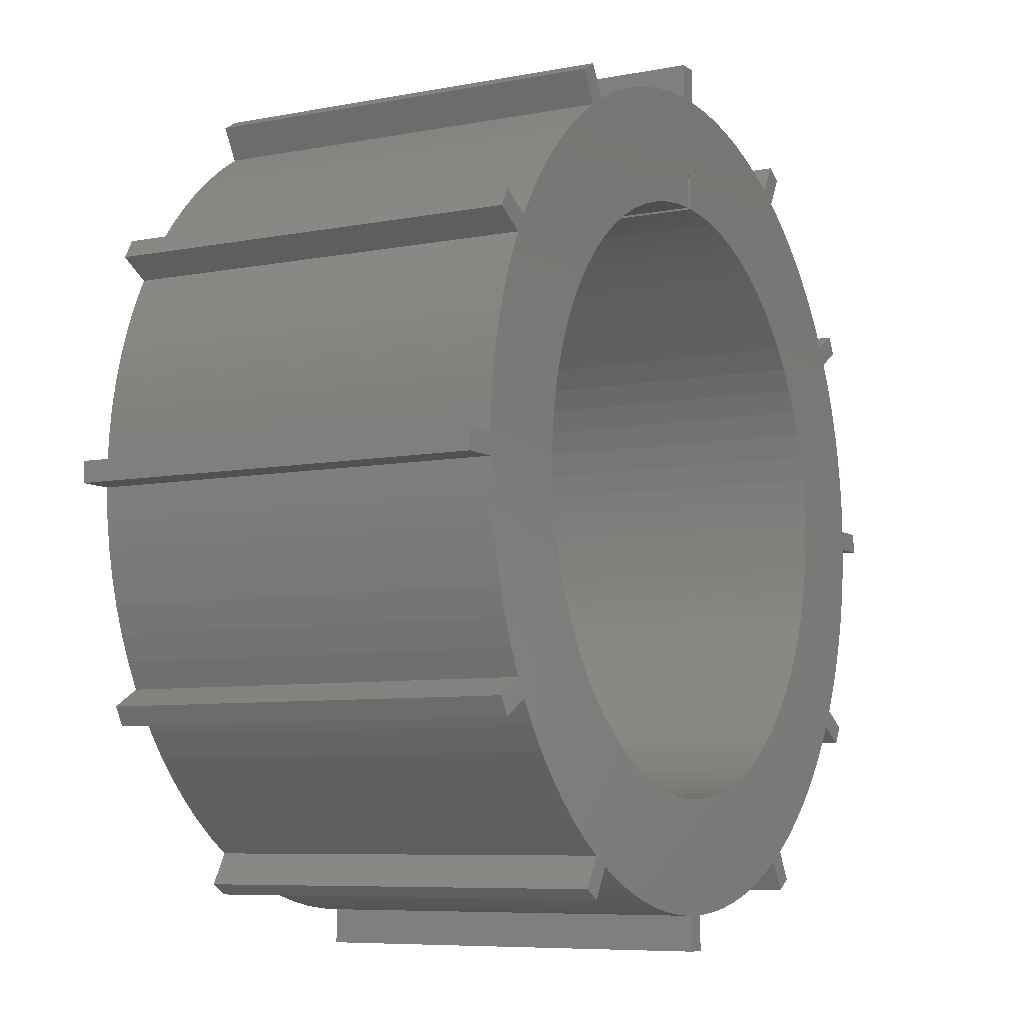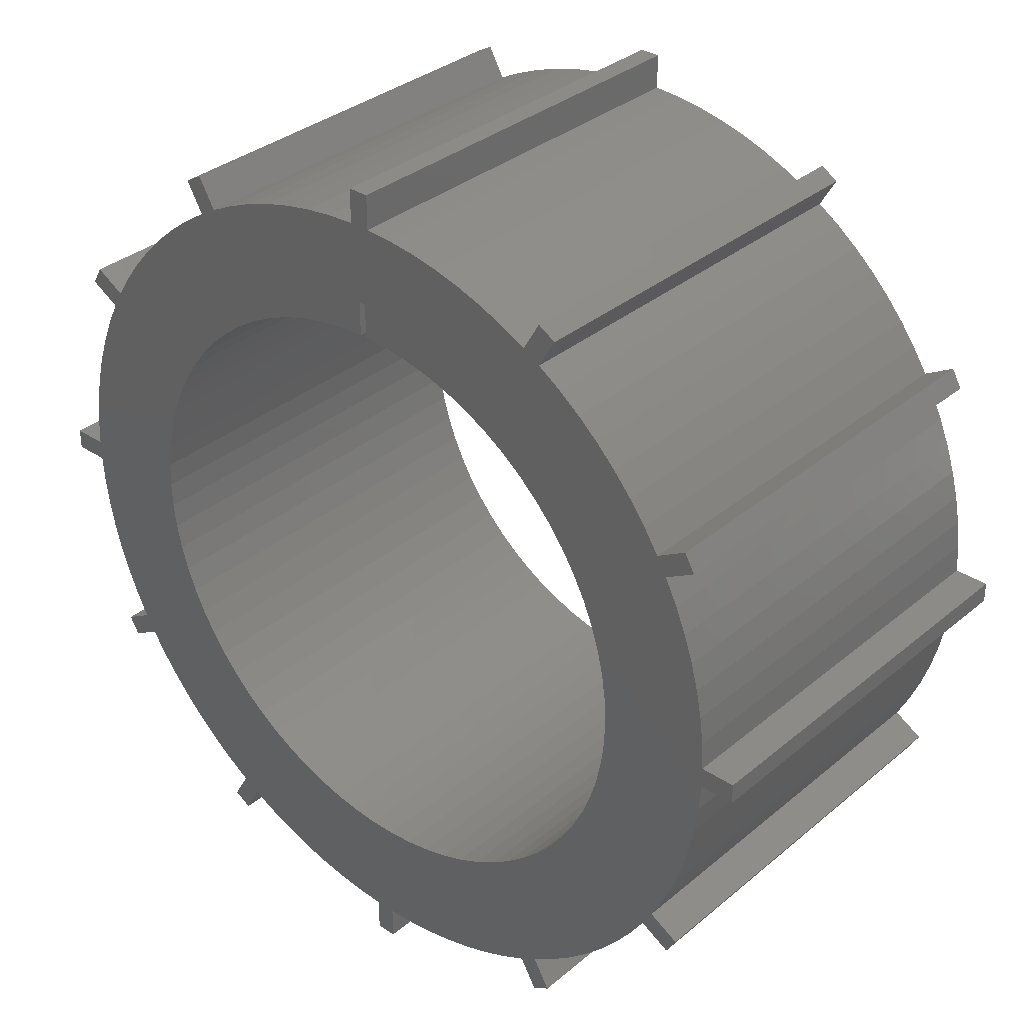
<metadata>
{"format":"stl","ext":"stl","renderer":"f3d","projection":"perspective","resolution":1024,"background":"white","views":[{"elev":-7.3,"azim":-61.1,"up":"+Y"},{"elev":33.9,"azim":41.7,"up":"+Y"}]}
</metadata>
<code>
# stl→obj: 392 verts, 784 faces
v -1.5 59.98 60
v -1.5 59.98 0
v -5.552 59.74 0
v -5.552 59.74 60
v -9.578 59.23 0
v -9.578 59.23 60
v -13.56 58.45 0
v -13.56 58.45 60
v -17.48 57.4 0
v -17.48 57.4 60
v -21.32 56.08 0
v -21.32 56.08 60
v -25.06 54.51 0
v -25.06 54.51 60
v -28.69 52.7 0
v -28.69 52.7 60
v -31.29 51.2 60
v -31.29 51.2 0
v -34.68 48.96 0
v -34.68 48.96 60
v -37.91 46.51 0
v -37.91 46.51 60
v -40.97 43.84 0
v -40.97 43.84 60
v -43.84 40.97 0
v -43.84 40.97 60
v -46.51 37.91 0
v -46.51 37.91 60
v -48.96 34.68 0
v -48.96 34.68 60
v -51.2 31.29 0
v -51.2 31.29 60
v -52.7 28.69 60
v -52.7 28.69 0
v -54.51 25.06 0
v -54.51 25.06 60
v -56.08 21.32 0
v -56.08 21.32 60
v -57.4 17.48 0
v -57.4 17.48 60
v -58.45 13.56 0
v -58.45 13.56 60
v -59.23 9.578 0
v -59.23 9.578 60
v -59.74 5.552 0
v -59.74 5.552 60
v -59.98 1.5 0
v -59.98 1.5 60
v -59.98 -1.5 60
v -59.98 -1.5 0
v -59.74 -5.552 0
v -59.74 -5.552 60
v -59.23 -9.578 0
v -59.23 -9.578 60
v -58.45 -13.56 0
v -58.45 -13.56 60
v -57.4 -17.48 0
v -57.4 -17.48 60
v -56.08 -21.32 0
v -56.08 -21.32 60
v -54.51 -25.06 0
v -54.51 -25.06 60
v -52.7 -28.69 0
v -52.7 -28.69 60
v -51.2 -31.29 60
v -51.2 -31.29 0
v -48.96 -34.68 0
v -48.96 -34.68 60
v -46.51 -37.91 0
v -46.51 -37.91 60
v -43.84 -40.97 0
v -43.84 -40.97 60
v -40.97 -43.84 0
v -40.97 -43.84 60
v -37.91 -46.51 0
v -37.91 -46.51 60
v -34.68 -48.96 0
v -34.68 -48.96 60
v -31.29 -51.2 0
v -31.29 -51.2 60
v -28.69 -52.7 60
v -28.69 -52.7 0
v -25.06 -54.51 0
v -25.06 -54.51 60
v -21.32 -56.08 0
v -21.32 -56.08 60
v -17.48 -57.4 0
v -17.48 -57.4 60
v -13.56 -58.45 0
v -13.56 -58.45 60
v -9.578 -59.23 0
v -9.578 -59.23 60
v -5.552 -59.74 0
v -5.552 -59.74 60
v -1.5 -59.98 0
v -1.5 -59.98 60
v 1.5 -59.98 60
v 1.5 -59.98 0
v 5.552 -59.74 0
v 5.552 -59.74 60
v 9.578 -59.23 0
v 9.578 -59.23 60
v 13.56 -58.45 0
v 13.56 -58.45 60
v 17.48 -57.4 0
v 17.48 -57.4 60
v 21.32 -56.08 0
v 21.32 -56.08 60
v 25.06 -54.51 0
v 25.06 -54.51 60
v 28.69 -52.7 0
v 28.69 -52.7 60
v 31.29 -51.2 60
v 31.29 -51.2 0
v 34.68 -48.96 0
v 34.68 -48.96 60
v 37.91 -46.51 0
v 37.91 -46.51 60
v 40.97 -43.84 0
v 40.97 -43.84 60
v 43.84 -40.97 0
v 43.84 -40.97 60
v 46.51 -37.91 0
v 46.51 -37.91 60
v 48.96 -34.68 0
v 48.96 -34.68 60
v 51.2 -31.29 0
v 51.2 -31.29 60
v 52.7 -28.69 60
v 52.7 -28.69 0
v 54.51 -25.06 0
v 54.51 -25.06 60
v 56.08 -21.32 0
v 56.08 -21.32 60
v 57.4 -17.48 0
v 57.4 -17.48 60
v 58.45 -13.56 0
v 58.45 -13.56 60
v 59.23 -9.578 0
v 59.23 -9.578 60
v 59.74 -5.552 0
v 59.74 -5.552 60
v 59.98 -1.5 0
v 59.98 -1.5 60
v 59.98 1.5 60
v 59.98 1.5 0
v 59.74 5.552 0
v 59.74 5.552 60
v 59.23 9.578 0
v 59.23 9.578 60
v 58.45 13.56 0
v 58.45 13.56 60
v 57.4 17.48 0
v 57.4 17.48 60
v 56.08 21.32 0
v 56.08 21.32 60
v 54.51 25.06 0
v 54.51 25.06 60
v 52.7 28.69 0
v 52.7 28.69 60
v 28.69 52.7 60
v 28.69 52.7 0
v 25.06 54.51 0
v 25.06 54.51 60
v 21.32 56.08 0
v 21.32 56.08 60
v 17.48 57.4 0
v 17.48 57.4 60
v 13.56 58.45 0
v 13.56 58.45 60
v 9.578 59.23 0
v 9.578 59.23 60
v 5.552 59.74 0
v 5.552 59.74 60
v 1.5 59.98 0
v 1.5 59.98 60
v 0.5 43.5 60
v 0.5 43.5 0
v 4.224 43.29 60
v 4.224 43.29 0
v 7.916 42.77 60
v 7.916 42.77 0
v 11.55 41.94 60
v 11.55 41.94 0
v 15.1 40.79 60
v 15.1 40.79 0
v 18.54 39.35 60
v 18.54 39.35 0
v 21.84 37.62 60
v 21.84 37.62 0
v 24.98 35.61 60
v 24.98 35.61 0
v 27.94 33.34 60
v 27.94 33.34 0
v 30.69 30.82 60
v 30.69 30.82 0
v 33.22 28.08 60
v 33.22 28.08 0
v 35.5 25.13 60
v 35.5 25.13 0
v 37.53 22 60
v 37.53 22 0
v 39.27 18.7 60
v 39.27 18.7 0
v 40.73 15.27 60
v 40.73 15.27 0
v 41.89 11.73 60
v 41.89 11.73 0
v 42.74 8.096 60
v 42.74 8.096 0
v 43.28 4.405 60
v 43.28 4.405 0
v 43.49 0.6826 60
v 43.49 0.6826 0
v 43.39 -3.045 60
v 43.39 -3.045 0
v 42.97 -6.751 60
v 42.97 -6.751 0
v 42.24 -10.41 60
v 42.24 -10.41 0
v 41.19 -13.99 60
v 41.19 -13.99 0
v 39.84 -17.46 60
v 39.84 -17.46 0
v 38.2 -20.81 60
v 38.2 -20.81 0
v 36.28 -24.01 60
v 36.28 -24.01 0
v 34.09 -27.03 60
v 34.09 -27.03 0
v 31.65 -29.85 60
v 31.65 -29.85 0
v 28.97 -32.45 60
v 28.97 -32.45 0
v 26.09 -34.81 60
v 26.09 -34.81 0
v 23.01 -36.92 60
v 23.01 -36.92 0
v 19.76 -38.75 60
v 19.76 -38.75 0
v 16.37 -40.3 60
v 16.37 -40.3 0
v 12.86 -41.56 60
v 12.86 -41.56 0
v 9.255 -42.5 60
v 9.255 -42.5 0
v 5.58 -43.14 60
v 5.58 -43.14 0
v 1.865 -43.46 60
v 1.865 -43.46 0
v -1.865 -43.46 60
v -1.865 -43.46 0
v -5.58 -43.14 60
v -5.58 -43.14 0
v -9.255 -42.5 60
v -9.255 -42.5 0
v -12.86 -41.56 60
v -12.86 -41.56 0
v -16.37 -40.3 60
v -16.37 -40.3 0
v -19.76 -38.75 60
v -19.76 -38.75 0
v -23.01 -36.92 60
v -23.01 -36.92 0
v -26.09 -34.81 60
v -26.09 -34.81 0
v -28.97 -32.45 60
v -28.97 -32.45 0
v -31.65 -29.85 60
v -31.65 -29.85 0
v -34.09 -27.03 60
v -34.09 -27.03 0
v -36.28 -24.01 60
v -36.28 -24.01 0
v -38.2 -20.81 60
v -38.2 -20.81 0
v -39.84 -17.46 60
v -39.84 -17.46 0
v -41.19 -13.99 60
v -41.19 -13.99 0
v -42.24 -10.41 60
v -42.24 -10.41 0
v -42.97 -6.751 60
v -42.97 -6.751 0
v -43.39 -3.045 60
v -43.39 -3.045 0
v -43.49 0.6826 60
v -43.49 0.6826 0
v -43.28 4.405 60
v -43.28 4.405 0
v -42.74 8.096 60
v -42.74 8.096 0
v -41.89 11.73 60
v -41.89 11.73 0
v -40.73 15.27 60
v -40.73 15.27 0
v -39.27 18.7 60
v -39.27 18.7 0
v -37.53 22 60
v -37.53 22 0
v -35.5 25.13 60
v -35.5 25.13 0
v -33.22 28.08 60
v -33.22 28.08 0
v -30.69 30.82 60
v -30.69 30.82 0
v -27.94 33.34 60
v -27.94 33.34 0
v -24.98 35.61 60
v -24.98 35.61 0
v -21.84 37.62 60
v -21.84 37.62 0
v -18.54 39.35 60
v -18.54 39.35 0
v -15.1 40.79 60
v -15.1 40.79 0
v -11.55 41.94 60
v -11.55 41.94 0
v -7.916 42.77 60
v -7.916 42.77 0
v -4.224 43.29 60
v -4.224 43.29 0
v -0.5 43.5 60
v -0.5 43.5 0
v 51.2 31.29 60
v 51.2 31.29 0
v 48.96 34.68 0
v 48.96 34.68 60
v 46.51 37.91 0
v 46.51 37.91 60
v 43.84 40.97 0
v 43.84 40.97 60
v 40.97 43.84 0
v 40.97 43.84 60
v 37.91 46.51 0
v 37.91 46.51 60
v 34.68 48.96 0
v 34.68 48.96 60
v 31.29 51.2 0
v 31.29 51.2 60
v 65 -1.5 60
v 65 1.5 60
v 55.54 -33.8 60
v 57.04 -31.2 60
v 0.5 48.5 60
v -0.5 48.5 60
v 1.5 65 60
v -1.5 65 60
v 33.8 55.54 60
v 31.2 57.04 60
v -55.54 33.8 60
v -57.04 31.2 60
v -31.2 57.04 60
v -33.8 55.54 60
v 31.2 -57.04 60
v 33.8 -55.54 60
v -1.5 -65 60
v 1.5 -65 60
v 57.04 31.2 60
v 55.54 33.8 60
v -65 1.5 60
v -65 -1.5 60
v -57.04 -31.2 60
v -55.54 -33.8 60
v -33.8 -55.54 60
v -31.2 -57.04 60
v 55.54 33.8 0
v 57.04 31.2 0
v -0.5 48.5 0
v -57.04 31.2 0
v -55.54 33.8 0
v -1.5 65 0
v 1.5 65 0
v 0.5 48.5 0
v 65 1.5 0
v 65 -1.5 0
v 31.2 57.04 0
v 33.8 55.54 0
v 33.8 -55.54 0
v 31.2 -57.04 0
v 1.5 -65 0
v -1.5 -65 0
v -65 1.5 0
v -33.8 55.54 0
v -31.2 57.04 0
v -31.2 -57.04 0
v -33.8 -55.54 0
v 57.04 -31.2 0
v 55.54 -33.8 0
v -55.54 -33.8 0
v -57.04 -31.2 0
v -65 -1.5 0
f 1 2 3
f 1 3 4
f 4 3 5
f 4 5 6
f 6 5 7
f 6 7 8
f 8 7 9
f 8 9 10
f 10 9 11
f 10 11 12
f 12 11 13
f 12 13 14
f 14 13 15
f 14 15 16
f 17 18 19
f 17 19 20
f 20 19 21
f 20 21 22
f 22 21 23
f 22 23 24
f 24 23 25
f 24 25 26
f 26 25 27
f 26 27 28
f 28 27 29
f 28 29 30
f 30 29 31
f 30 31 32
f 33 34 35
f 33 35 36
f 36 35 37
f 36 37 38
f 38 37 39
f 38 39 40
f 40 39 41
f 40 41 42
f 42 41 43
f 42 43 44
f 44 43 45
f 44 45 46
f 46 45 47
f 46 47 48
f 49 50 51
f 49 51 52
f 52 51 53
f 52 53 54
f 54 53 55
f 54 55 56
f 56 55 57
f 56 57 58
f 58 57 59
f 58 59 60
f 60 59 61
f 60 61 62
f 62 61 63
f 62 63 64
f 65 66 67
f 65 67 68
f 68 67 69
f 68 69 70
f 70 69 71
f 70 71 72
f 72 71 73
f 72 73 74
f 74 73 75
f 74 75 76
f 76 75 77
f 76 77 78
f 78 77 79
f 78 79 80
f 81 82 83
f 81 83 84
f 84 83 85
f 84 85 86
f 86 85 87
f 86 87 88
f 88 87 89
f 88 89 90
f 90 89 91
f 90 91 92
f 92 91 93
f 92 93 94
f 94 93 95
f 94 95 96
f 97 98 99
f 97 99 100
f 100 99 101
f 100 101 102
f 102 101 103
f 102 103 104
f 104 103 105
f 104 105 106
f 106 105 107
f 106 107 108
f 108 107 109
f 108 109 110
f 110 109 111
f 110 111 112
f 113 114 115
f 113 115 116
f 116 115 117
f 116 117 118
f 118 117 119
f 118 119 120
f 120 119 121
f 120 121 122
f 122 121 123
f 122 123 124
f 124 123 125
f 124 125 126
f 126 125 127
f 126 127 128
f 129 130 131
f 129 131 132
f 132 131 133
f 132 133 134
f 134 133 135
f 134 135 136
f 136 135 137
f 136 137 138
f 138 137 139
f 138 139 140
f 140 139 141
f 140 141 142
f 142 141 143
f 142 143 144
f 145 146 147
f 145 147 148
f 148 147 149
f 148 149 150
f 150 149 151
f 150 151 152
f 152 151 153
f 152 153 154
f 154 153 155
f 154 155 156
f 156 155 157
f 156 157 158
f 158 157 159
f 158 159 160
f 161 162 163
f 161 163 164
f 164 163 165
f 164 165 166
f 166 165 167
f 166 167 168
f 168 167 169
f 168 169 170
f 170 169 171
f 170 171 172
f 172 171 173
f 172 173 174
f 174 173 175
f 174 175 176
f 177 178 179
f 179 178 180
f 179 180 181
f 181 180 182
f 181 182 183
f 183 182 184
f 183 184 185
f 185 184 186
f 185 186 187
f 187 186 188
f 187 188 189
f 189 188 190
f 189 190 191
f 191 190 192
f 191 192 193
f 193 192 194
f 193 194 195
f 195 194 196
f 195 196 197
f 197 196 198
f 197 198 199
f 199 198 200
f 199 200 201
f 201 200 202
f 201 202 203
f 203 202 204
f 203 204 205
f 205 204 206
f 205 206 207
f 207 206 208
f 207 208 209
f 209 208 210
f 209 210 211
f 211 210 212
f 211 212 213
f 213 212 214
f 213 214 215
f 215 214 216
f 215 216 217
f 217 216 218
f 217 218 219
f 219 218 220
f 219 220 221
f 221 220 222
f 221 222 223
f 223 222 224
f 223 224 225
f 225 224 226
f 225 226 227
f 227 226 228
f 227 228 229
f 229 228 230
f 229 230 231
f 231 230 232
f 231 232 233
f 233 232 234
f 233 234 235
f 235 234 236
f 235 236 237
f 237 236 238
f 237 238 239
f 239 238 240
f 239 240 241
f 241 240 242
f 241 242 243
f 243 242 244
f 243 244 245
f 245 244 246
f 245 246 247
f 247 246 248
f 247 248 249
f 249 248 250
f 249 250 251
f 251 250 252
f 251 252 253
f 253 252 254
f 253 254 255
f 255 254 256
f 255 256 257
f 257 256 258
f 257 258 259
f 259 258 260
f 259 260 261
f 261 260 262
f 261 262 263
f 263 262 264
f 263 264 265
f 265 264 266
f 265 266 267
f 267 266 268
f 267 268 269
f 269 268 270
f 269 270 271
f 271 270 272
f 271 272 273
f 273 272 274
f 273 274 275
f 275 274 276
f 275 276 277
f 277 276 278
f 277 278 279
f 279 278 280
f 279 280 281
f 281 280 282
f 281 282 283
f 283 282 284
f 283 284 285
f 285 284 286
f 285 286 287
f 287 286 288
f 287 288 289
f 289 288 290
f 289 290 291
f 291 290 292
f 291 292 293
f 293 292 294
f 293 294 295
f 295 294 296
f 295 296 297
f 297 296 298
f 297 298 299
f 299 298 300
f 299 300 301
f 301 300 302
f 301 302 303
f 303 302 304
f 303 304 305
f 305 304 306
f 305 306 307
f 307 306 308
f 307 308 309
f 309 308 310
f 309 310 311
f 311 310 312
f 311 312 313
f 313 312 314
f 313 314 315
f 315 314 316
f 315 316 317
f 317 316 318
f 317 318 319
f 319 318 320
f 319 320 321
f 321 320 322
f 321 322 323
f 323 322 324
f 325 326 327
f 325 327 328
f 328 327 329
f 328 329 330
f 330 329 331
f 330 331 332
f 332 331 333
f 332 333 334
f 334 333 335
f 334 335 336
f 336 335 337
f 336 337 338
f 338 337 339
f 338 339 340
f 144 341 342
f 343 344 128
f 128 344 129
f 345 174 346
f 346 174 176
f 346 176 1
f 1 176 347
f 1 347 348
f 213 129 132
f 181 340 179
f 179 340 177
f 132 134 213
f 213 134 136
f 213 136 138
f 138 140 213
f 213 140 142
f 213 142 144
f 166 168 177
f 177 168 170
f 177 170 345
f 345 170 172
f 345 172 174
f 225 227 112
f 112 227 229
f 112 229 231
f 217 219 128
f 349 350 340
f 340 350 161
f 340 161 177
f 177 161 164
f 177 164 166
f 32 351 352
f 129 213 128
f 128 213 215
f 128 215 217
f 185 187 160
f 160 187 189
f 160 189 191
f 191 193 160
f 160 193 195
f 160 195 197
f 144 342 213
f 213 342 145
f 213 145 211
f 211 145 148
f 211 148 209
f 353 354 16
f 16 354 17
f 265 64 263
f 263 64 261
f 249 251 80
f 80 251 253
f 80 253 255
f 237 239 96
f 96 239 241
f 96 241 243
f 355 356 112
f 112 356 113
f 112 113 225
f 225 113 116
f 116 118 225
f 225 118 120
f 225 120 122
f 219 221 128
f 128 221 223
f 128 223 126
f 126 223 225
f 126 225 124
f 124 225 122
f 197 199 160
f 160 199 201
f 160 201 158
f 158 201 203
f 158 203 156
f 156 203 205
f 156 205 154
f 154 205 207
f 154 207 152
f 152 207 209
f 152 209 150
f 150 209 148
f 265 267 64
f 64 267 269
f 64 269 62
f 357 358 96
f 96 358 97
f 96 97 237
f 237 97 100
f 359 360 160
f 160 360 325
f 160 325 185
f 185 325 328
f 185 328 330
f 1 4 346
f 346 4 6
f 346 6 323
f 323 6 8
f 48 269 271
f 315 317 17
f 17 317 319
f 361 362 48
f 48 362 49
f 48 49 269
f 363 364 64
f 64 364 65
f 64 65 261
f 261 65 68
f 86 88 249
f 249 88 90
f 100 102 237
f 237 102 104
f 237 104 106
f 330 332 185
f 185 332 334
f 185 334 336
f 181 183 340
f 340 183 185
f 340 185 338
f 338 185 336
f 8 10 323
f 323 10 12
f 323 12 14
f 352 33 32
f 32 33 17
f 32 17 20
f 24 26 28
f 14 16 323
f 323 16 17
f 323 17 321
f 321 17 319
f 68 70 261
f 261 70 72
f 261 72 74
f 365 366 80
f 80 366 81
f 80 81 249
f 249 81 84
f 249 84 86
f 243 245 96
f 96 245 247
f 96 247 94
f 94 247 249
f 94 249 92
f 92 249 90
f 20 22 32
f 32 22 24
f 32 24 30
f 30 24 28
f 271 273 48
f 48 273 275
f 48 275 277
f 277 279 48
f 48 279 281
f 48 281 283
f 255 257 80
f 80 257 259
f 80 259 78
f 78 259 261
f 78 261 76
f 76 261 74
f 231 233 112
f 112 233 235
f 112 235 110
f 110 235 237
f 110 237 108
f 108 237 106
f 307 309 17
f 309 311 17
f 17 311 313
f 17 313 315
f 299 301 33
f 33 301 303
f 33 303 17
f 17 303 305
f 17 305 307
f 49 52 269
f 269 52 54
f 269 54 56
f 299 33 297
f 297 33 36
f 297 36 295
f 295 36 38
f 295 38 293
f 56 58 269
f 269 58 60
f 269 60 62
f 283 285 48
f 48 285 287
f 48 287 46
f 46 287 289
f 46 289 44
f 44 289 291
f 44 291 42
f 42 291 293
f 42 293 40
f 40 293 38
f 326 367 368
f 3 2 369
f 370 371 34
f 34 371 31
f 34 31 288
f 288 31 290
f 18 324 322
f 372 373 2
f 2 373 175
f 2 175 369
f 369 175 173
f 369 173 374
f 374 173 171
f 374 171 178
f 178 171 169
f 178 169 167
f 368 159 326
f 326 159 339
f 326 339 327
f 327 339 329
f 147 146 339
f 375 376 146
f 146 376 143
f 146 143 339
f 377 378 162
f 162 378 339
f 162 339 178
f 178 339 180
f 114 379 380
f 98 381 382
f 383 47 288
f 288 47 45
f 322 320 18
f 18 320 318
f 18 318 316
f 384 385 18
f 18 385 15
f 18 15 324
f 324 15 13
f 324 13 11
f 167 165 178
f 178 165 163
f 178 163 162
f 339 337 335
f 82 386 387
f 298 296 31
f 11 9 324
f 324 9 7
f 324 7 369
f 369 7 5
f 369 5 3
f 335 333 339
f 339 333 331
f 339 331 329
f 240 238 95
f 45 43 288
f 288 43 41
f 288 41 39
f 39 37 288
f 288 37 35
f 288 35 34
f 316 314 18
f 18 314 312
f 18 312 19
f 19 312 310
f 19 310 21
f 21 310 308
f 21 308 23
f 23 308 306
f 23 306 25
f 25 306 304
f 25 304 27
f 27 304 29
f 29 304 302
f 29 302 31
f 31 302 300
f 31 300 298
f 159 157 339
f 339 157 155
f 339 155 153
f 388 389 130
f 130 389 127
f 130 127 214
f 248 246 95
f 296 294 31
f 31 294 292
f 31 292 290
f 153 151 339
f 339 151 149
f 339 149 147
f 198 196 339
f 339 196 194
f 339 194 192
f 186 184 339
f 339 184 182
f 339 182 180
f 224 222 127
f 127 222 220
f 382 95 98
f 98 95 238
f 98 238 99
f 232 230 111
f 111 230 228
f 111 228 226
f 390 391 66
f 66 391 63
f 137 135 214
f 210 208 143
f 143 208 206
f 206 204 143
f 143 204 202
f 143 202 339
f 339 202 200
f 339 200 198
f 192 190 339
f 339 190 188
f 339 188 186
f 220 218 127
f 127 218 216
f 127 216 214
f 250 79 252
f 252 79 254
f 224 127 226
f 226 127 125
f 226 125 123
f 107 105 238
f 246 244 95
f 95 244 242
f 95 242 240
f 63 274 272
f 210 143 212
f 212 143 141
f 212 141 214
f 214 141 139
f 214 139 137
f 135 133 214
f 214 133 131
f 214 131 130
f 123 121 226
f 226 121 119
f 226 119 117
f 105 103 238
f 238 103 101
f 238 101 99
f 260 258 79
f 79 258 256
f 79 256 254
f 380 111 114
f 114 111 226
f 114 226 115
f 115 226 117
f 107 238 109
f 109 238 236
f 109 236 111
f 111 236 234
f 111 234 232
f 91 89 250
f 250 89 87
f 250 87 85
f 392 383 50
f 50 383 288
f 50 288 51
f 51 288 286
f 51 286 53
f 53 286 284
f 53 284 55
f 55 284 282
f 55 282 57
f 57 282 280
f 57 280 59
f 59 280 278
f 59 278 61
f 61 278 63
f 63 278 276
f 63 276 274
f 248 95 250
f 250 95 93
f 250 93 91
f 387 79 82
f 82 79 250
f 82 250 83
f 83 250 85
f 262 75 73
f 73 71 262
f 262 71 69
f 262 69 67
f 272 270 63
f 63 270 268
f 63 268 266
f 67 66 262
f 262 66 63
f 262 63 264
f 264 63 266
f 260 79 262
f 262 79 77
f 262 77 75
f 369 374 346
f 346 374 345
f 374 178 345
f 345 178 177
f 324 369 323
f 323 369 346
f 339 378 340
f 340 378 349
f 377 162 350
f 350 162 161
f 378 377 349
f 349 377 350
f 175 373 176
f 176 373 347
f 372 2 348
f 348 2 1
f 373 372 347
f 347 372 348
f 159 368 160
f 160 368 359
f 367 326 360
f 360 326 325
f 368 367 359
f 359 367 360
f 143 376 144
f 144 376 341
f 375 146 342
f 342 146 145
f 376 375 341
f 341 375 342
f 127 389 128
f 128 389 343
f 388 130 344
f 344 130 129
f 389 388 343
f 343 388 344
f 111 380 112
f 112 380 355
f 379 114 356
f 356 114 113
f 380 379 355
f 355 379 356
f 95 382 96
f 96 382 357
f 381 98 358
f 358 98 97
f 382 381 357
f 357 381 358
f 79 387 80
f 80 387 365
f 386 82 366
f 366 82 81
f 387 386 365
f 365 386 366
f 63 391 64
f 64 391 363
f 390 66 364
f 364 66 65
f 391 390 363
f 363 390 364
f 47 383 48
f 48 383 361
f 392 50 362
f 362 50 49
f 383 392 361
f 361 392 362
f 31 371 32
f 32 371 351
f 370 34 352
f 352 34 33
f 371 370 351
f 351 370 352
f 15 385 16
f 16 385 353
f 384 18 354
f 354 18 17
f 385 384 353
f 353 384 354

</code>
